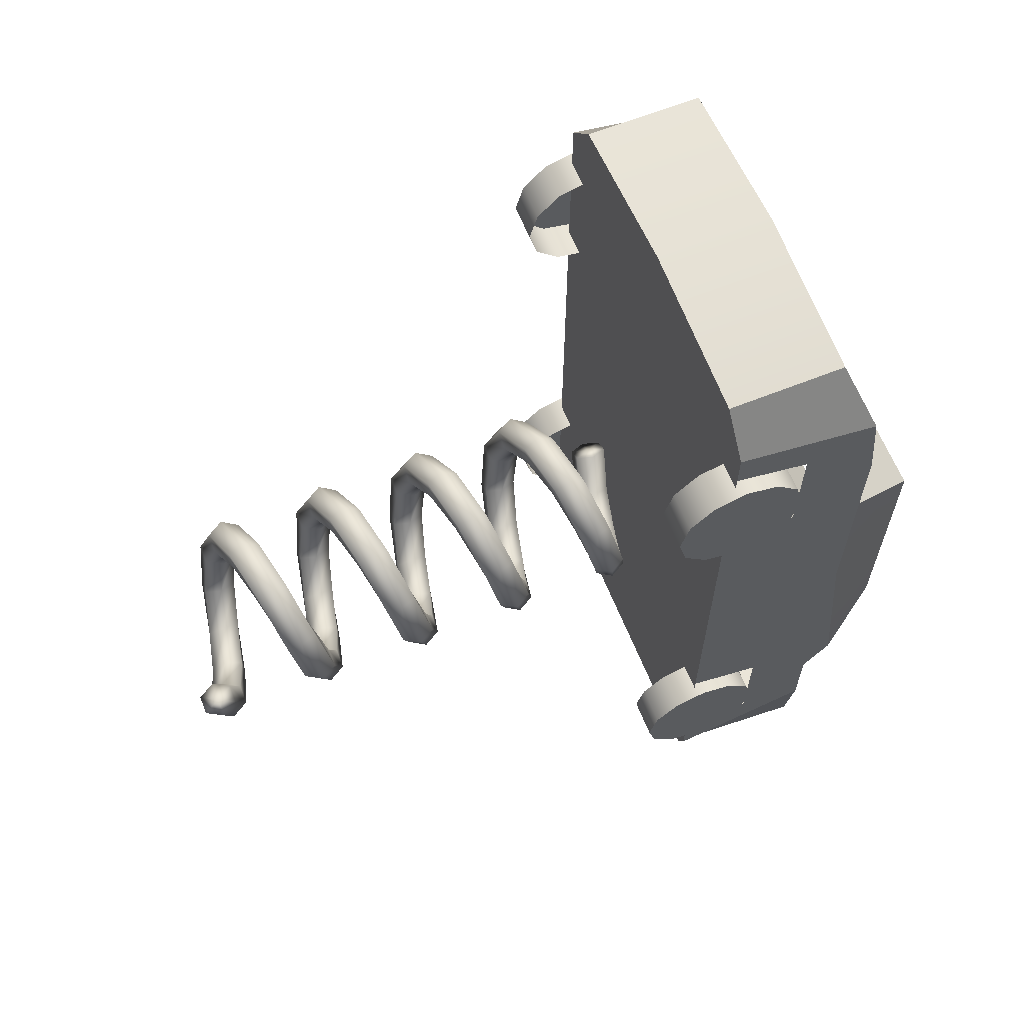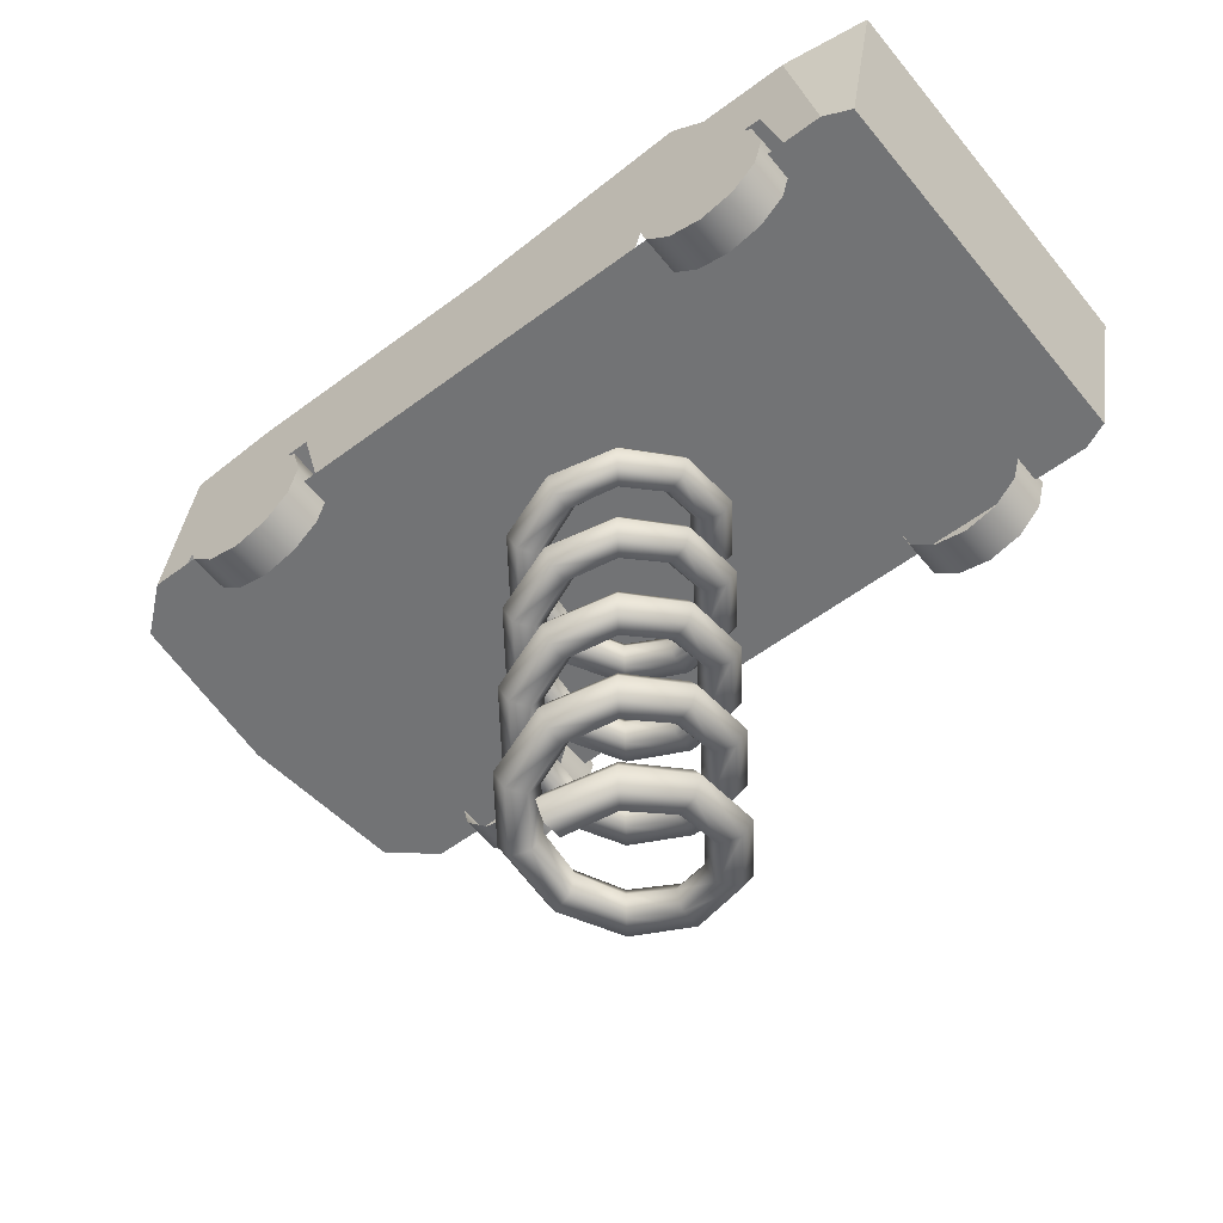
<metadata>
{"format":"obj","ext":"obj","renderer":"f3d","projection":"perspective","resolution":1024,"background":"white","views":[{"elev":63.8,"azim":68.0,"up":"+Z"},{"elev":-55.8,"azim":128.2,"up":"+Y"}]}
</metadata>
<code>
g default
v -1.797 4.676 -3.709
v 1.797 4.676 -3.709
v -1.797 6.087 -3.963
v 1.797 6.087 -3.963
v -1.904 6.133 0.07337
v 1.904 6.133 0.07337
v 1.904 4.676 0.07337
v -1.904 4.676 0.07337
v -1.904 6.087 -3.185
v 1.904 6.087 -3.185
v 1.904 4.676 -3.465
v -1.904 4.676 -3.465
v 0 4.676 -3.709
v 0 4.676 -3.465
v 0 4.676 0.07337
v 0 6.087 -3.185
v 0 6.087 -3.963
v 1.904 4.676 -1.277
v 1.904 6.344 -2.041
v 0 6.344 -2.041
v -1.904 6.344 -2.041
v -1.904 4.676 -1.277
v 0 4.676 -1.277
v -1.52 6.964 0.07337
v 1.52 6.964 0.07337
v 0 6.964 -1.745
v 1.52 6.964 -1.745
v -1.52 6.964 -1.745
v 1.904 5.39 -2.917
v 1.904 4.676 -3.104
v 1.904 4.676 -1.638
v 1.904 5.39 -1.825
v -1.904 4.676 -1.638
v -1e-06 4.676 -1.638
v 1e-06 4.676 -3.104
v -1.904 4.676 -3.104
v -1.904 5.39 -1.825
v -1.904 5.39 -2.917
v -1.904 5.39 -2.371
v -1.904 6.087 -2.371
v 0 6.087 -2.371
v 1.904 6.087 -2.371
v 1.904 5.39 -2.371
v -1.566 4.676 4.013
v 1.566 4.676 4.013
v -1.566 5.792 4.013
v 1.566 5.792 4.013
v -1.904 6.044 3.332
v 1.904 6.044 3.332
v 1.904 4.676 3.611
v -1.904 4.676 3.611
v 0 4.676 4.171
v 0 4.676 3.611
v 0 6.044 3.332
v 0 5.792 4.171
v 1.904 4.676 1.424
v 1.904 6.133 1.703
v 0 6.133 1.703
v -1.904 6.133 1.703
v -1.904 4.676 1.424
v 0 4.676 1.424
v 0 6.964 0.8755
v 1.52 6.964 0.8755
v -1.52 6.964 0.8755
v 1.904 5.39 3.063
v 1.904 4.676 3.251
v 1.904 4.676 1.784
v 1.904 5.39 1.971
v -1.904 4.676 1.784
v -1e-06 4.676 1.784
v 1e-06 4.676 3.251
v -1.904 4.676 3.251
v -1.904 5.39 1.971
v -1.904 5.39 3.063
v -1.904 5.39 2.517
v -1.904 6.133 2.517
v 0 6.133 2.517
v 1.904 6.133 2.517
v 1.904 5.39 2.517
v -1.637 4.209 2.203
v -1.637 4.436 1.977
v -1.637 4.745 1.894
v -1.637 5.055 1.977
v -1.637 5.281 2.203
v -1.637 5.364 2.513
v -1.637 5.281 2.822
v -1.637 5.055 3.049
v -1.637 4.745 3.132
v -1.637 4.436 3.049
v -1.637 4.209 2.822
v -1.637 4.127 2.513
v -2.005 4.209 2.203
v -2.005 4.436 1.977
v -2.005 4.745 1.894
v -2.005 5.055 1.977
v -2.005 5.281 2.203
v -2.005 5.364 2.513
v -2.005 5.281 2.822
v -2.005 5.055 3.049
v -2.005 4.745 3.132
v -2.005 4.436 3.049
v -2.005 4.209 2.822
v -2.005 4.127 2.513
v -2.005 4.745 2.513
v 1.637 4.209 2.203
v 1.637 4.436 1.977
v 1.637 4.745 1.894
v 1.637 5.055 1.977
v 1.637 5.281 2.203
v 1.637 5.364 2.513
v 1.637 5.281 2.822
v 1.637 5.055 3.049
v 1.637 4.745 3.132
v 1.637 4.436 3.049
v 1.637 4.209 2.822
v 1.637 4.127 2.513
v 2.005 4.209 2.203
v 2.005 4.436 1.977
v 2.005 4.745 1.894
v 2.005 5.055 1.977
v 2.005 5.281 2.203
v 2.005 5.364 2.513
v 2.005 5.281 2.822
v 2.005 5.055 3.049
v 2.005 4.745 3.132
v 2.005 4.436 3.049
v 2.005 4.209 2.822
v 2.005 4.127 2.513
v 2.005 4.745 2.513
v -1.637 4.209 -2.663
v -1.637 4.436 -2.889
v -1.637 4.745 -2.972
v -1.637 5.055 -2.889
v -1.637 5.281 -2.663
v -1.637 5.364 -2.353
v -1.637 5.281 -2.044
v -1.637 5.055 -1.818
v -1.637 4.745 -1.735
v -1.637 4.436 -1.818
v -1.637 4.209 -2.044
v -1.637 4.127 -2.353
v -2.005 4.209 -2.663
v -2.005 4.436 -2.889
v -2.005 4.745 -2.972
v -2.005 5.055 -2.889
v -2.005 5.281 -2.663
v -2.005 5.364 -2.353
v -2.005 5.281 -2.044
v -2.005 5.055 -1.818
v -2.005 4.745 -1.735
v -2.005 4.436 -1.818
v -2.005 4.209 -2.044
v -2.005 4.127 -2.353
v -2.005 4.745 -2.353
v 1.637 4.209 -2.663
v 1.637 4.436 -2.889
v 1.637 4.745 -2.972
v 1.637 5.055 -2.889
v 1.637 5.281 -2.663
v 1.637 5.364 -2.353
v 1.637 5.281 -2.044
v 1.637 5.055 -1.818
v 1.637 4.745 -1.735
v 1.637 4.436 -1.818
v 1.637 4.209 -2.044
v 1.637 4.127 -2.353
v 2.005 4.209 -2.663
v 2.005 4.436 -2.889
v 2.005 4.745 -2.972
v 2.005 5.055 -2.889
v 2.005 5.281 -2.663
v 2.005 5.364 -2.353
v 2.005 5.281 -2.044
v 2.005 5.055 -1.818
v 2.005 4.745 -1.735
v 2.005 4.436 -1.818
v 2.005 4.209 -2.044
v 2.005 4.127 -2.353
v 2.005 4.745 -2.353
v 0.8915 -0.4092 0
v 0.7085 -0.4092 0
v 0.617 -0.2507 0
v 0.7085 -0.09224 -0
v 0.8915 -0.09224 -0
v 0.983 -0.2507 0
v 0.7212 -0.3028 -0.524
v 0.5732 -0.3028 -0.4164
v 0.4992 -0.1443 -0.3627
v 0.5732 0.01419 -0.4164
v 0.7212 0.01419 -0.524
v 0.7953 -0.1443 -0.5778
v 0.2755 -0.1963 -0.8479
v 0.2189 -0.1963 -0.6738
v 0.1907 -0.03786 -0.5868
v 0.2189 0.1206 -0.6738
v 0.2755 0.1206 -0.8479
v 0.3038 -0.03786 -0.9349
v -0.2755 -0.08991 -0.8479
v -0.2189 -0.08991 -0.6738
v -0.1907 0.06857 -0.5868
v -0.2189 0.2271 -0.6738
v -0.2755 0.2271 -0.8479
v -0.3038 0.06857 -0.9349
v -0.7212 0.01652 -0.524
v -0.5732 0.01652 -0.4164
v -0.4992 0.175 -0.3627
v -0.5732 0.3335 -0.4164
v -0.7212 0.3335 -0.524
v -0.7953 0.175 -0.5778
v -0.8915 0.123 0
v -0.7085 0.123 0
v -0.617 0.2814 0
v -0.7085 0.4399 0
v -0.8915 0.4399 0
v -0.983 0.2814 0
v -0.7212 0.2294 0.524
v -0.5732 0.2294 0.4164
v -0.4992 0.3879 0.3627
v -0.5732 0.5463 0.4164
v -0.7212 0.5463 0.524
v -0.7953 0.3879 0.5778
v -0.2755 0.3358 0.8479
v -0.2189 0.3358 0.6738
v -0.1907 0.4943 0.5868
v -0.2189 0.6528 0.6738
v -0.2755 0.6528 0.8479
v -0.3038 0.4943 0.9349
v 0.2755 0.4422 0.8479
v 0.2189 0.4422 0.6738
v 0.1907 0.6007 0.5868
v 0.2189 0.7592 0.6738
v 0.2755 0.7592 0.8479
v 0.3038 0.6007 0.9349
v 0.7212 0.5487 0.524
v 0.5732 0.5487 0.4164
v 0.4992 0.7072 0.3627
v 0.5732 0.8656 0.4164
v 0.7212 0.8656 0.524
v 0.7953 0.7072 0.5778
v 0.8915 0.6551 -1e-06
v 0.7085 0.6551 -0
v 0.617 0.8136 -0
v 0.7085 0.9721 -0
v 0.8915 0.9721 -1e-06
v 0.983 0.8136 -1e-06
v 0.7212 0.7615 -0.524
v 0.5732 0.7615 -0.4164
v 0.4992 0.92 -0.3627
v 0.5732 1.079 -0.4164
v 0.7212 1.079 -0.524
v 0.7953 0.92 -0.5778
v 0.2755 0.868 -0.8479
v 0.2189 0.868 -0.6738
v 0.1907 1.026 -0.5868
v 0.2189 1.185 -0.6738
v 0.2755 1.185 -0.8479
v 0.3038 1.026 -0.9349
v -0.2755 0.9744 -0.8479
v -0.2189 0.9744 -0.6738
v -0.1907 1.133 -0.5868
v -0.2189 1.291 -0.6738
v -0.2755 1.291 -0.8479
v -0.3038 1.133 -0.9349
v -0.7212 1.081 -0.524
v -0.5732 1.081 -0.4164
v -0.4992 1.239 -0.3627
v -0.5732 1.398 -0.4164
v -0.7212 1.398 -0.524
v -0.7953 1.239 -0.5778
v -0.8915 1.187 2e-06
v -0.7085 1.187 1e-06
v -0.617 1.346 1e-06
v -0.7085 1.504 1e-06
v -0.8915 1.504 2e-06
v -0.983 1.346 2e-06
v -0.7212 1.294 0.524
v -0.5732 1.294 0.4164
v -0.4992 1.452 0.3627
v -0.5732 1.611 0.4164
v -0.7212 1.611 0.524
v -0.7953 1.452 0.5778
v -0.2755 1.4 0.8479
v -0.2189 1.4 0.6738
v -0.1907 1.559 0.5868
v -0.2189 1.717 0.6738
v -0.2755 1.717 0.8479
v -0.3038 1.559 0.9349
v 0.2755 1.507 0.8479
v 0.2189 1.507 0.6738
v 0.1907 1.665 0.5868
v 0.2189 1.824 0.6738
v 0.2755 1.824 0.8479
v 0.3038 1.665 0.9349
v 0.7212 1.613 0.524
v 0.5732 1.613 0.4164
v 0.4992 1.771 0.3627
v 0.5732 1.93 0.4164
v 0.7212 1.93 0.524
v 0.7953 1.771 0.5778
v 0.8915 1.719 -3e-06
v 0.7085 1.719 -2e-06
v 0.617 1.878 -2e-06
v 0.7085 2.036 -2e-06
v 0.8915 2.036 -3e-06
v 0.983 1.878 -3e-06
v 0.7212 1.826 -0.524
v 0.5732 1.826 -0.4164
v 0.4992 1.984 -0.3627
v 0.5732 2.143 -0.4164
v 0.7212 2.143 -0.524
v 0.7953 1.984 -0.5778
v 0.2755 1.932 -0.8479
v 0.2189 1.932 -0.6738
v 0.1907 2.091 -0.5868
v 0.2189 2.249 -0.6738
v 0.2755 2.249 -0.8479
v 0.3038 2.091 -0.9349
v -0.2755 2.039 -0.8479
v -0.2189 2.039 -0.6738
v -0.1907 2.197 -0.5868
v -0.2189 2.356 -0.6738
v -0.2755 2.356 -0.8479
v -0.3038 2.197 -0.9349
v -0.7212 2.145 -0.524
v -0.5732 2.145 -0.4164
v -0.4992 2.304 -0.3627
v -0.5732 2.462 -0.4164
v -0.7212 2.462 -0.524
v -0.7953 2.304 -0.5778
v -0.8915 2.252 4e-06
v -0.7085 2.252 3e-06
v -0.617 2.41 3e-06
v -0.7085 2.569 3e-06
v -0.8915 2.569 4e-06
v -0.983 2.41 4e-06
v -0.7212 2.358 0.524
v -0.5732 2.358 0.4164
v -0.4992 2.517 0.3627
v -0.5732 2.675 0.4164
v -0.7212 2.675 0.524
v -0.7953 2.517 0.5778
v -0.2755 2.464 0.8479
v -0.2189 2.464 0.6738
v -0.1907 2.623 0.5868
v -0.2189 2.781 0.6738
v -0.2755 2.781 0.8479
v -0.3038 2.623 0.9349
v 0.2755 2.571 0.8479
v 0.2189 2.571 0.6738
v 0.1907 2.729 0.5868
v 0.2189 2.888 0.6738
v 0.2755 2.888 0.8479
v 0.3038 2.729 0.9349
v 0.7212 2.677 0.524
v 0.5732 2.677 0.4164
v 0.4992 2.836 0.3627
v 0.5732 2.994 0.4164
v 0.7212 2.994 0.524
v 0.7953 2.836 0.5778
v 0.8915 2.784 -5e-06
v 0.7085 2.784 -4e-06
v 0.617 2.942 -4e-06
v 0.7085 3.101 -4e-06
v 0.8915 3.101 -5e-06
v 0.983 2.942 -6e-06
v 0.7212 2.89 -0.524
v 0.5732 2.89 -0.4164
v 0.4992 3.049 -0.3627
v 0.5732 3.207 -0.4164
v 0.7212 3.207 -0.524
v 0.7953 3.049 -0.5778
v 0.2755 2.997 -0.8479
v 0.2189 2.997 -0.6738
v 0.1907 3.155 -0.5868
v 0.2189 3.314 -0.6738
v 0.2755 3.314 -0.8479
v 0.3038 3.155 -0.9349
v -0.2755 3.103 -0.8479
v -0.2189 3.103 -0.6738
v -0.1907 3.262 -0.5868
v -0.2189 3.42 -0.6738
v -0.2755 3.42 -0.8479
v -0.3038 3.262 -0.9349
v -0.7212 3.209 -0.524
v -0.5732 3.209 -0.4164
v -0.4992 3.368 -0.3627
v -0.5732 3.526 -0.4164
v -0.7212 3.526 -0.524
v -0.7953 3.368 -0.5778
v -0.8915 3.316 6e-06
v -0.7085 3.316 5e-06
v -0.617 3.474 4e-06
v -0.7085 3.633 5e-06
v -0.8915 3.633 6e-06
v -0.983 3.474 7e-06
v -0.7212 3.422 0.524
v -0.5732 3.422 0.4164
v -0.4992 3.581 0.3627
v -0.5732 3.739 0.4164
v -0.7212 3.739 0.524
v -0.7953 3.581 0.5778
v -0.2755 3.529 0.8479
v -0.2189 3.529 0.6738
v -0.1907 3.687 0.5868
v -0.2189 3.846 0.6738
v -0.2755 3.846 0.8479
v -0.3038 3.687 0.9349
v 0.2755 3.635 0.8479
v 0.2189 3.635 0.6738
v 0.1907 3.794 0.5868
v 0.2189 3.952 0.6738
v 0.2755 3.952 0.8479
v 0.3038 3.794 0.9349
v 0.7212 3.742 0.524
v 0.5732 3.742 0.4164
v 0.4992 3.9 0.3627
v 0.5732 4.059 0.4164
v 0.7212 4.059 0.524
v 0.7953 3.9 0.5778
v 0.8915 3.848 -7e-06
v 0.7085 3.848 -6e-06
v 0.617 4.007 -5e-06
v 0.7085 4.165 -6e-06
v 0.8915 4.165 -7e-06
v 0.983 4.007 -8e-06
v 0.7212 3.954 -0.524
v 0.5732 3.954 -0.4165
v 0.4992 4.113 -0.3627
v 0.5732 4.271 -0.4165
v 0.7212 4.271 -0.524
v 0.7953 4.113 -0.5778
v 0.2755 4.061 -0.8479
v 0.2189 4.061 -0.6738
v 0.1907 4.219 -0.5868
v 0.2189 4.378 -0.6738
v 0.2755 4.378 -0.8479
v 0.3038 4.219 -0.9349
v -0.2755 4.167 -0.8479
v -0.2189 4.167 -0.6738
v -0.1907 4.326 -0.5868
v -0.2189 4.484 -0.6738
v -0.2755 4.484 -0.8479
v -0.3038 4.326 -0.9349
v -0.7212 4.274 -0.524
v -0.5732 4.274 -0.4164
v -0.4992 4.432 -0.3627
v -0.5732 4.591 -0.4164
v -0.7212 4.591 -0.524
v -0.7953 4.432 -0.5778
v 0.8 -0.2507 0
v -0.6472 4.432 -0.4702
g car2
f 1 3 17 13
f 40 21 20 41
f 3 9 16 17
f 2 4 10 11
f 12 1 13 14
f 9 3 1 12
f 16 10 4 17
f 19 42 41 20
f 13 2 11 14
f 17 4 2 13
f 19 6 7 18
f 5 21 22 8
f 8 22 23 15
f 18 7 15 23
f 20 26 27 19
f 19 27 25 6
f 21 28 26 20
f 5 24 28 21
f 10 29 30 11
f 18 31 32 19
f 19 32 43 42
f 22 33 34 23
f 14 35 36 12
f 21 37 33 22
f 12 36 38 9
f 39 37 21 40
f 23 34 31 18
f 11 30 35 14
f 9 38 39 40
f 9 40 41 16
f 42 10 16 41
f 43 29 10 42
f 44 52 55 46
f 76 77 58 59
f 46 55 54 48
f 45 50 49 47
f 51 53 52 44
f 48 51 44 46
f 54 55 47 49
f 57 58 77 78
f 52 53 50 45
f 55 52 45 47
f 57 56 7 6
f 5 8 60 59
f 8 15 61 60
f 56 61 15 7
f 58 57 63 62
f 57 6 25 63
f 59 58 62 64
f 5 59 64 24
f 49 50 66 65
f 56 57 68 67
f 57 78 79 68
f 60 61 70 69
f 53 51 72 71
f 59 60 69 73
f 51 48 74 72
f 75 76 59 73
f 61 56 67 70
f 50 53 71 66
f 48 76 75 74
f 48 54 77 76
f 78 77 54 49
f 79 78 49 65
f 80 92 93 81
f 81 93 94 82
f 82 94 95 83
f 83 95 96 84
f 84 96 97 85
f 85 97 98 86
f 86 98 99 87
f 87 99 100 88
f 88 100 101 89
f 89 101 102 90
f 90 102 103 91
f 91 103 92 80
f 104 93 92 103
f 94 93 104 95
f 96 95 104 97
f 98 97 104 99
f 100 99 104 101
f 102 101 104 103
f 105 106 118 117
f 106 107 119 118
f 107 108 120 119
f 108 109 121 120
f 109 110 122 121
f 110 111 123 122
f 111 112 124 123
f 112 113 125 124
f 113 114 126 125
f 114 115 127 126
f 115 116 128 127
f 116 105 117 128
f 129 128 117 118
f 119 120 129 118
f 121 122 129 120
f 123 124 129 122
f 125 126 129 124
f 127 128 129 126
f 130 142 143 131
f 131 143 144 132
f 132 144 145 133
f 133 145 146 134
f 134 146 147 135
f 135 147 148 136
f 136 148 149 137
f 137 149 150 138
f 138 150 151 139
f 139 151 152 140
f 140 152 153 141
f 141 153 142 130
f 154 143 142 153
f 144 143 154 145
f 146 145 154 147
f 148 147 154 149
f 150 149 154 151
f 152 151 154 153
f 155 156 168 167
f 156 157 169 168
f 157 158 170 169
f 158 159 171 170
f 159 160 172 171
f 160 161 173 172
f 161 162 174 173
f 162 163 175 174
f 163 164 176 175
f 164 165 177 176
f 165 166 178 177
f 166 155 167 178
f 179 178 167 168
f 169 170 179 168
f 171 172 179 170
f 173 174 179 172
f 175 176 179 174
f 177 178 179 176
f 70 67 66 71
f 69 70 71 72
f 31 34 35 30
f 34 33 36 35
f 180 181 187 186
f 181 182 188 187
f 182 183 189 188
f 183 184 190 189
f 184 185 191 190
f 185 180 186 191
f 186 187 193 192
f 187 188 194 193
f 188 189 195 194
f 189 190 196 195
f 190 191 197 196
f 191 186 192 197
f 192 193 199 198
f 193 194 200 199
f 194 195 201 200
f 195 196 202 201
f 196 197 203 202
f 197 192 198 203
f 198 199 205 204
f 199 200 206 205
f 200 201 207 206
f 201 202 208 207
f 202 203 209 208
f 203 198 204 209
f 204 205 211 210
f 205 206 212 211
f 206 207 213 212
f 207 208 214 213
f 208 209 215 214
f 209 204 210 215
f 210 211 217 216
f 211 212 218 217
f 212 213 219 218
f 213 214 220 219
f 214 215 221 220
f 215 210 216 221
f 216 217 223 222
f 217 218 224 223
f 218 219 225 224
f 219 220 226 225
f 220 221 227 226
f 221 216 222 227
f 222 223 229 228
f 223 224 230 229
f 224 225 231 230
f 225 226 232 231
f 226 227 233 232
f 227 222 228 233
f 228 229 235 234
f 229 230 236 235
f 230 231 237 236
f 231 232 238 237
f 232 233 239 238
f 233 228 234 239
f 234 235 241 240
f 235 236 242 241
f 236 237 243 242
f 237 238 244 243
f 238 239 245 244
f 239 234 240 245
f 240 241 247 246
f 241 242 248 247
f 242 243 249 248
f 243 244 250 249
f 244 245 251 250
f 245 240 246 251
f 246 247 253 252
f 247 248 254 253
f 248 249 255 254
f 249 250 256 255
f 250 251 257 256
f 251 246 252 257
f 252 253 259 258
f 253 254 260 259
f 254 255 261 260
f 255 256 262 261
f 256 257 263 262
f 257 252 258 263
f 258 259 265 264
f 259 260 266 265
f 260 261 267 266
f 261 262 268 267
f 262 263 269 268
f 263 258 264 269
f 264 265 271 270
f 265 266 272 271
f 266 267 273 272
f 267 268 274 273
f 268 269 275 274
f 269 264 270 275
f 270 271 277 276
f 271 272 278 277
f 272 273 279 278
f 273 274 280 279
f 274 275 281 280
f 275 270 276 281
f 276 277 283 282
f 277 278 284 283
f 278 279 285 284
f 279 280 286 285
f 280 281 287 286
f 281 276 282 287
f 282 283 289 288
f 283 284 290 289
f 284 285 291 290
f 285 286 292 291
f 286 287 293 292
f 287 282 288 293
f 288 289 295 294
f 289 290 296 295
f 290 291 297 296
f 291 292 298 297
f 292 293 299 298
f 293 288 294 299
f 294 295 301 300
f 295 296 302 301
f 296 297 303 302
f 297 298 304 303
f 298 299 305 304
f 299 294 300 305
f 300 301 307 306
f 301 302 308 307
f 302 303 309 308
f 303 304 310 309
f 304 305 311 310
f 305 300 306 311
f 306 307 313 312
f 307 308 314 313
f 308 309 315 314
f 309 310 316 315
f 310 311 317 316
f 311 306 312 317
f 312 313 319 318
f 313 314 320 319
f 314 315 321 320
f 315 316 322 321
f 316 317 323 322
f 317 312 318 323
f 318 319 325 324
f 319 320 326 325
f 320 321 327 326
f 321 322 328 327
f 322 323 329 328
f 323 318 324 329
f 324 325 331 330
f 325 326 332 331
f 326 327 333 332
f 327 328 334 333
f 328 329 335 334
f 329 324 330 335
f 330 331 337 336
f 331 332 338 337
f 332 333 339 338
f 333 334 340 339
f 334 335 341 340
f 335 330 336 341
f 336 337 343 342
f 337 338 344 343
f 338 339 345 344
f 339 340 346 345
f 340 341 347 346
f 341 336 342 347
f 342 343 349 348
f 343 344 350 349
f 344 345 351 350
f 345 346 352 351
f 346 347 353 352
f 347 342 348 353
f 348 349 355 354
f 349 350 356 355
f 350 351 357 356
f 351 352 358 357
f 352 353 359 358
f 353 348 354 359
f 354 355 361 360
f 355 356 362 361
f 356 357 363 362
f 357 358 364 363
f 358 359 365 364
f 359 354 360 365
f 360 361 367 366
f 361 362 368 367
f 362 363 369 368
f 363 364 370 369
f 364 365 371 370
f 365 360 366 371
f 366 367 373 372
f 367 368 374 373
f 368 369 375 374
f 369 370 376 375
f 370 371 377 376
f 371 366 372 377
f 372 373 379 378
f 373 374 380 379
f 374 375 381 380
f 375 376 382 381
f 376 377 383 382
f 377 372 378 383
f 378 379 385 384
f 379 380 386 385
f 380 381 387 386
f 381 382 388 387
f 382 383 389 388
f 383 378 384 389
f 384 385 391 390
f 385 386 392 391
f 386 387 393 392
f 387 388 394 393
f 388 389 395 394
f 389 384 390 395
f 390 391 397 396
f 391 392 398 397
f 392 393 399 398
f 393 394 400 399
f 394 395 401 400
f 395 390 396 401
f 396 397 403 402
f 397 398 404 403
f 398 399 405 404
f 399 400 406 405
f 400 401 407 406
f 401 396 402 407
f 402 403 409 408
f 403 404 410 409
f 404 405 411 410
f 405 406 412 411
f 406 407 413 412
f 407 402 408 413
f 408 409 415 414
f 409 410 416 415
f 410 411 417 416
f 411 412 418 417
f 412 413 419 418
f 413 408 414 419
f 414 415 421 420
f 415 416 422 421
f 416 417 423 422
f 417 418 424 423
f 418 419 425 424
f 419 414 420 425
f 420 421 427 426
f 421 422 428 427
f 422 423 429 428
f 423 424 430 429
f 424 425 431 430
f 425 420 426 431
f 426 427 433 432
f 427 428 434 433
f 428 429 435 434
f 429 430 436 435
f 430 431 437 436
f 431 426 432 437
f 432 433 439 438
f 433 434 440 439
f 434 435 441 440
f 435 436 442 441
f 436 437 443 442
f 437 432 438 443
f 438 439 445 444
f 439 440 446 445
f 440 441 447 446
f 441 442 448 447
f 442 443 449 448
f 443 438 444 449
f 181 180 450
f 182 181 450
f 183 182 450
f 184 183 450
f 185 184 450
f 180 185 450
f 444 445 451
f 445 446 451
f 446 447 451
f 447 448 451
f 448 449 451
f 449 444 451

</code>
